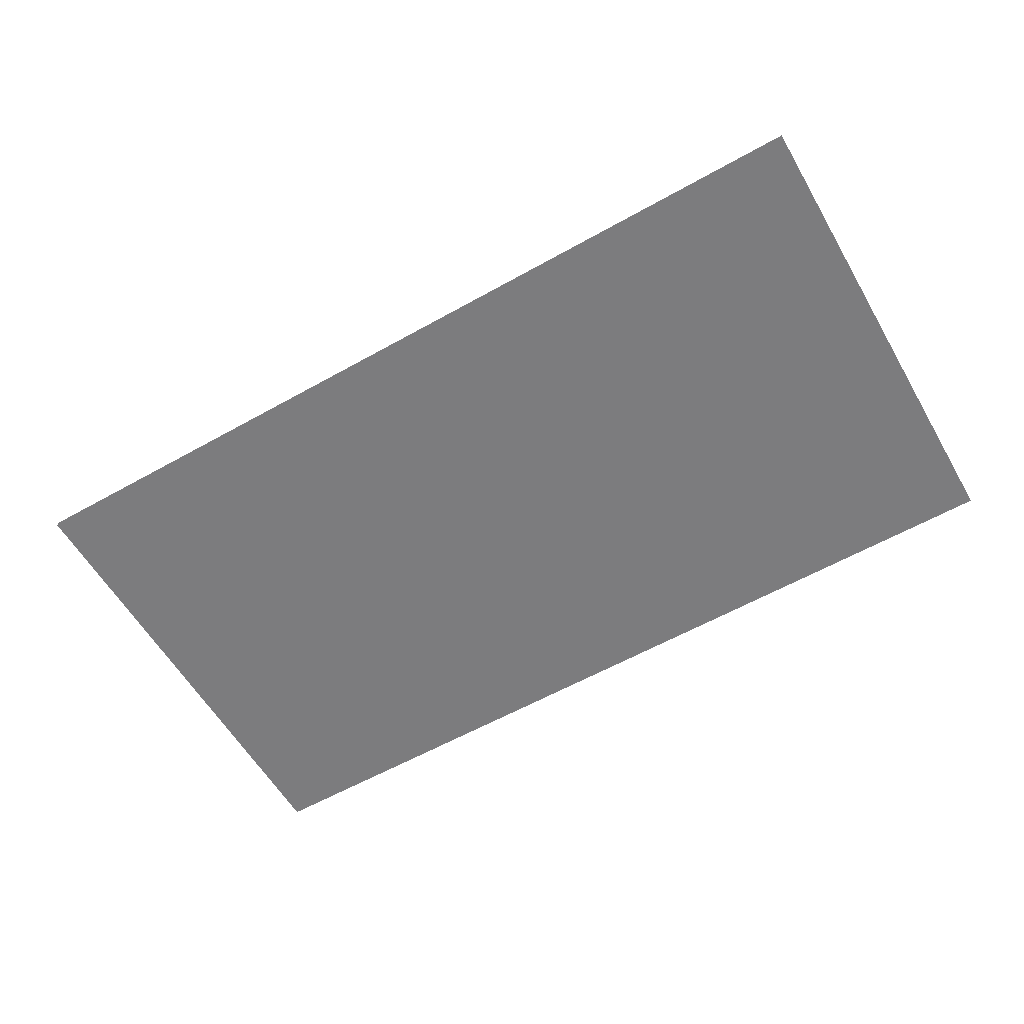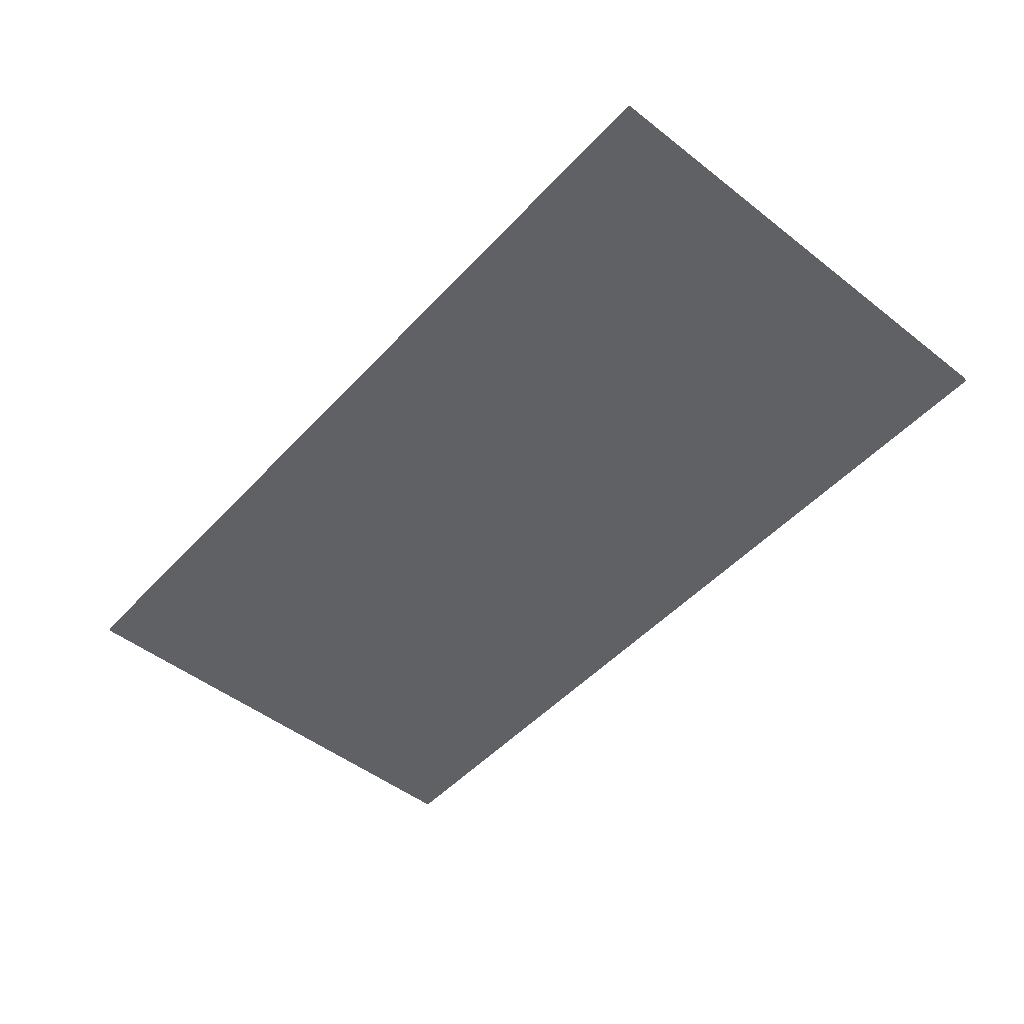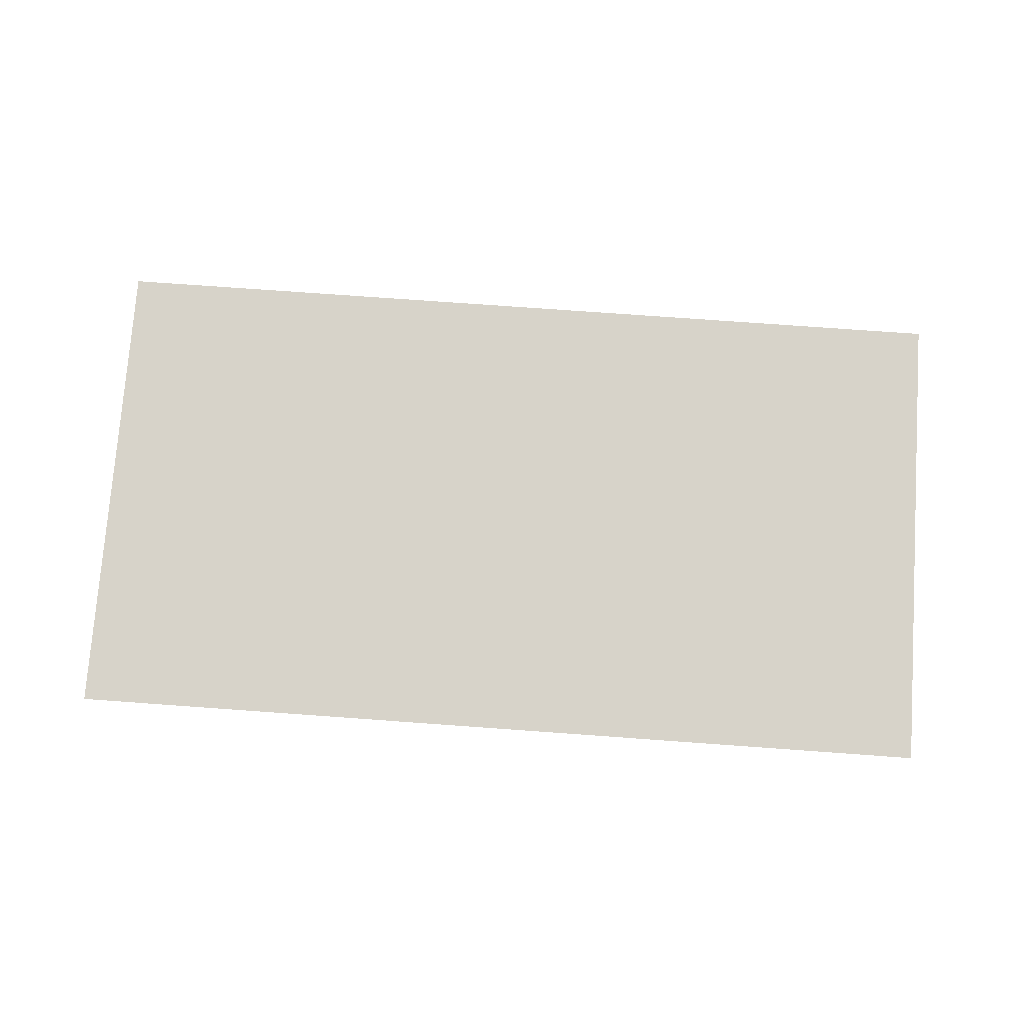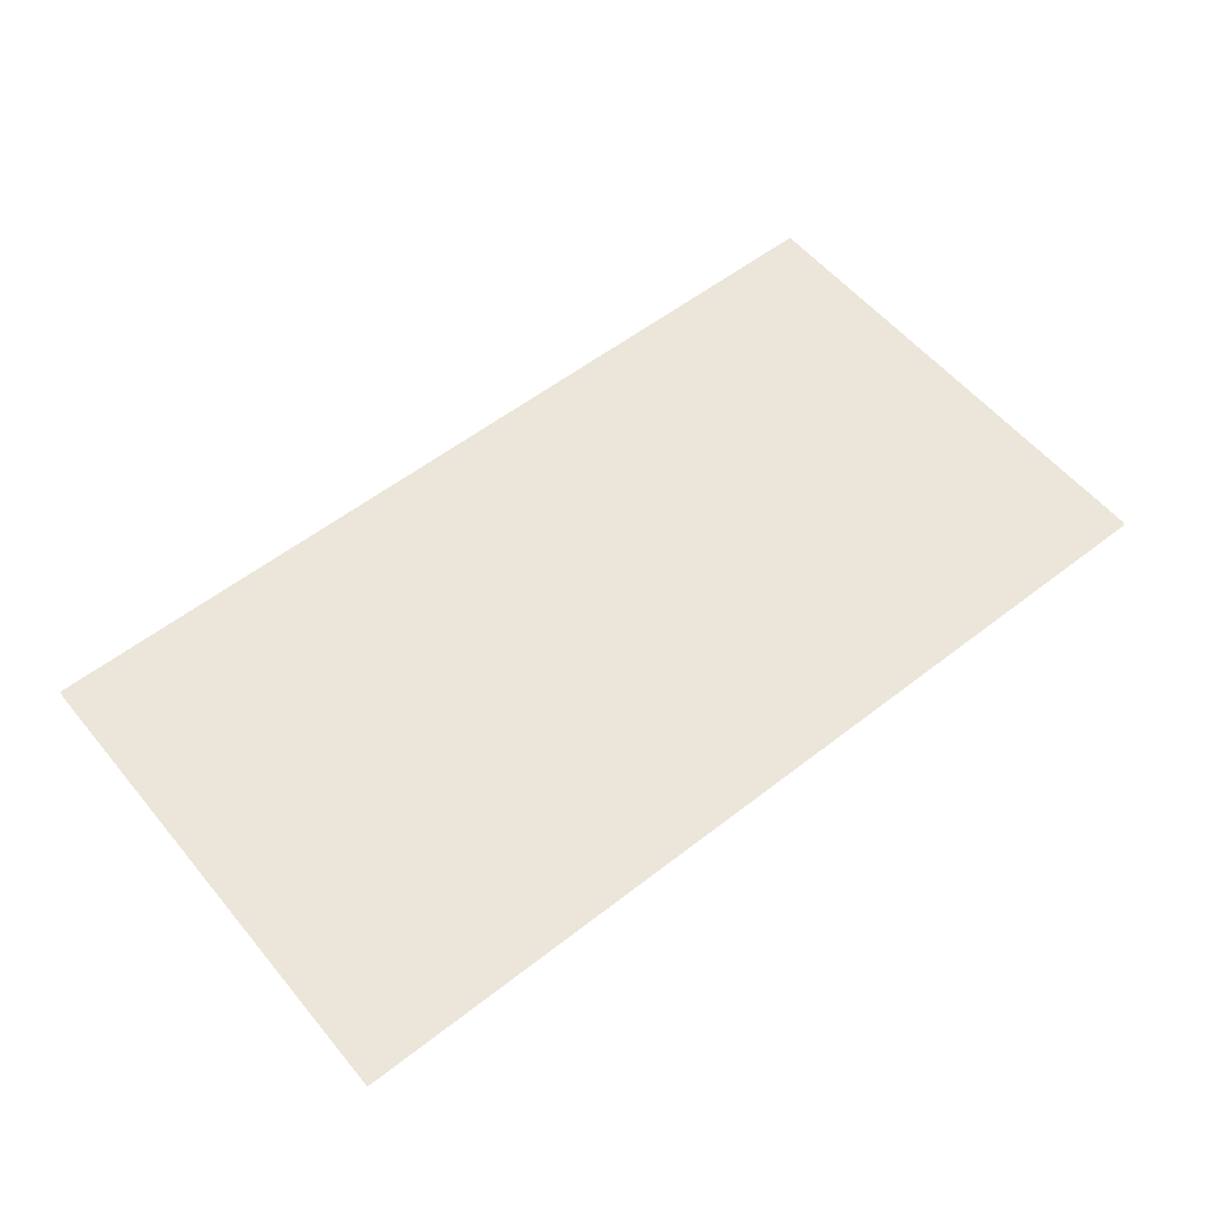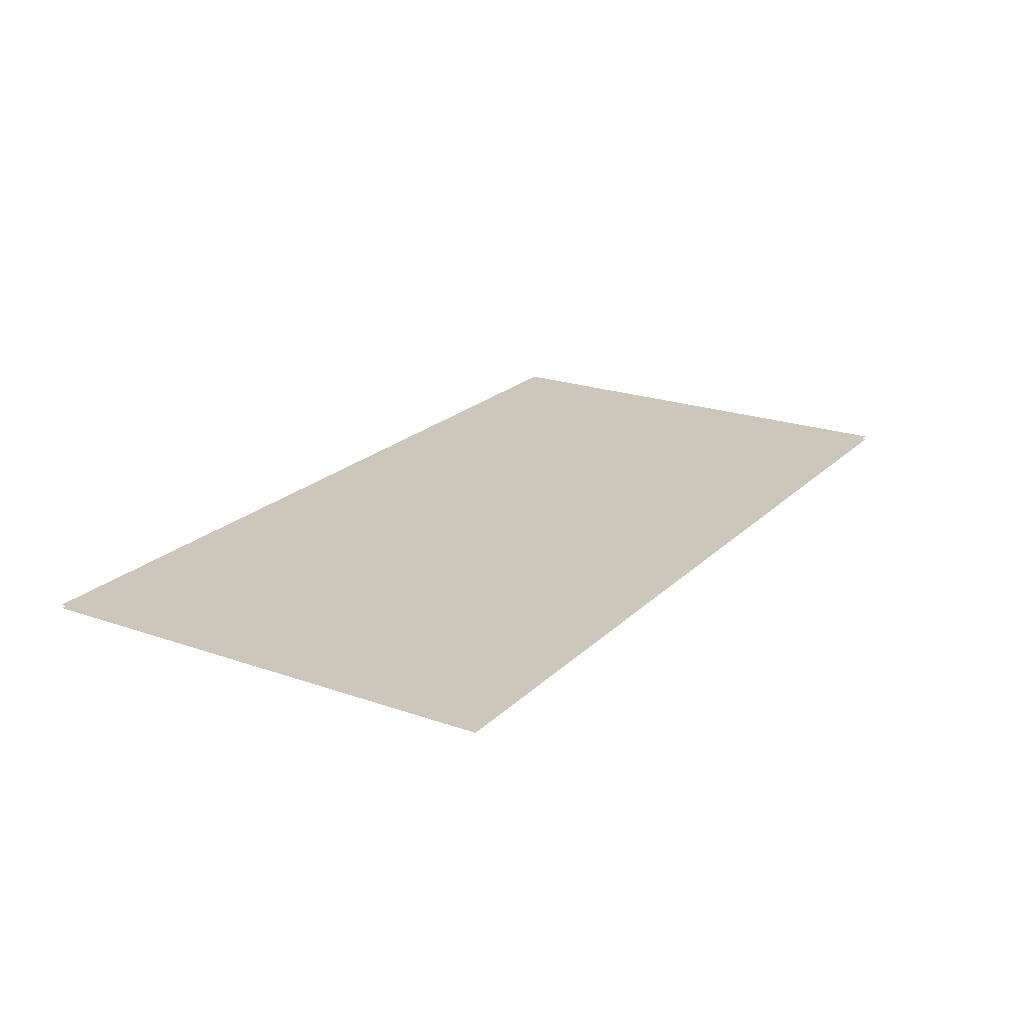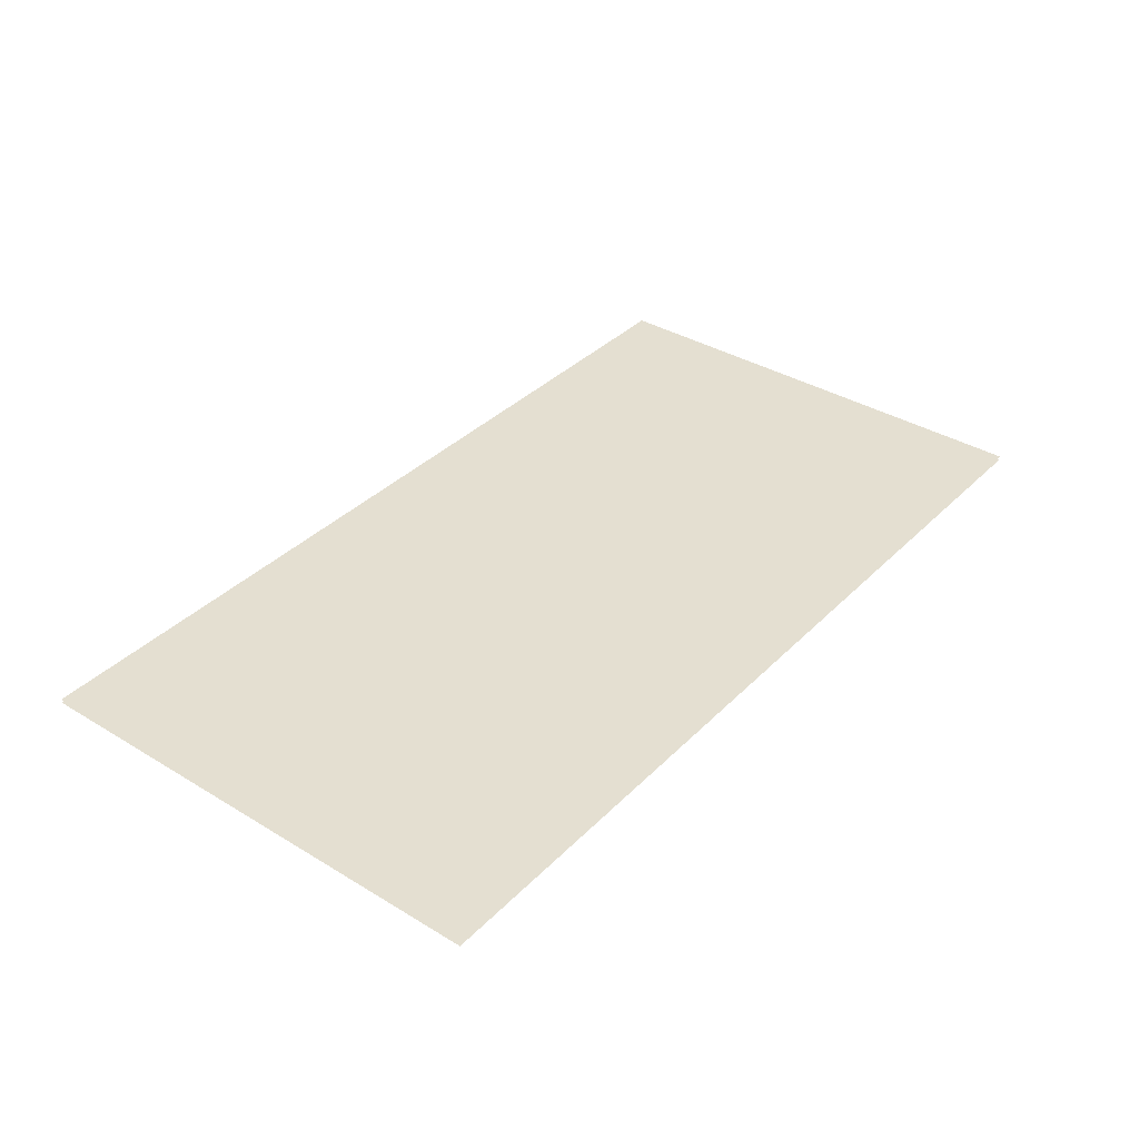
<metadata>
{"format":"obj","ext":"obj","renderer":"f3d","projection":"perspective","resolution":1024,"background":"white","views":[{"elev":-58.9,"azim":-149.9,"up":"+Z"},{"elev":-49.5,"azim":49.3,"up":"+Z"},{"elev":76.2,"azim":-175.9,"up":"+Z"},{"elev":56.4,"azim":140.9,"up":"+Z"},{"elev":21.4,"azim":121.8,"up":"+Z"},{"elev":36.6,"azim":-51.8,"up":"+Z"}]}
</metadata>
<code>
v 73.29 47.99 2.365
v 2.151 47.99 2.365
v 73.29 9.646 2.365
v 2.151 9.646 2.365
v 73.29 9.646 2.08
v 2.151 9.646 2.08
v 73.29 47.99 2.08
v 2.151 47.99 2.08
f 1 2 4 3
f 5 6 8 7

</code>
